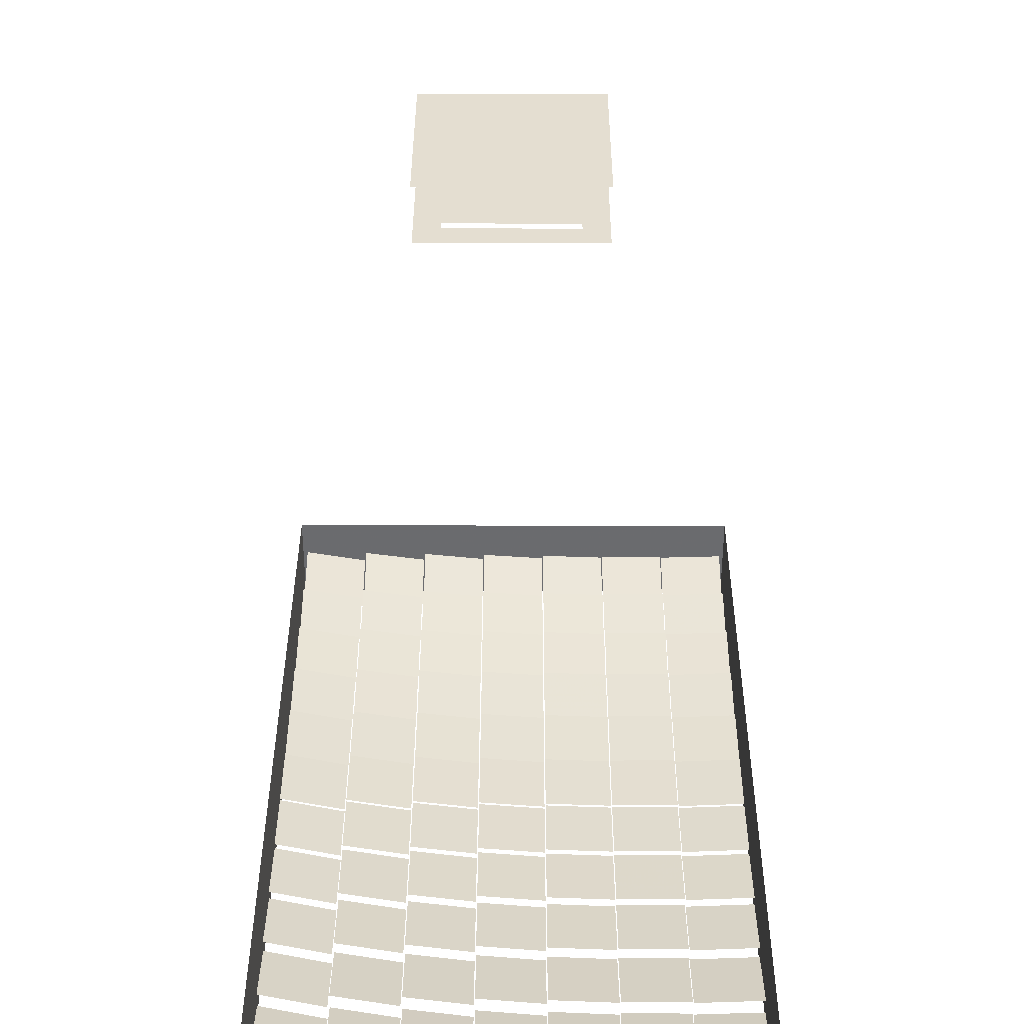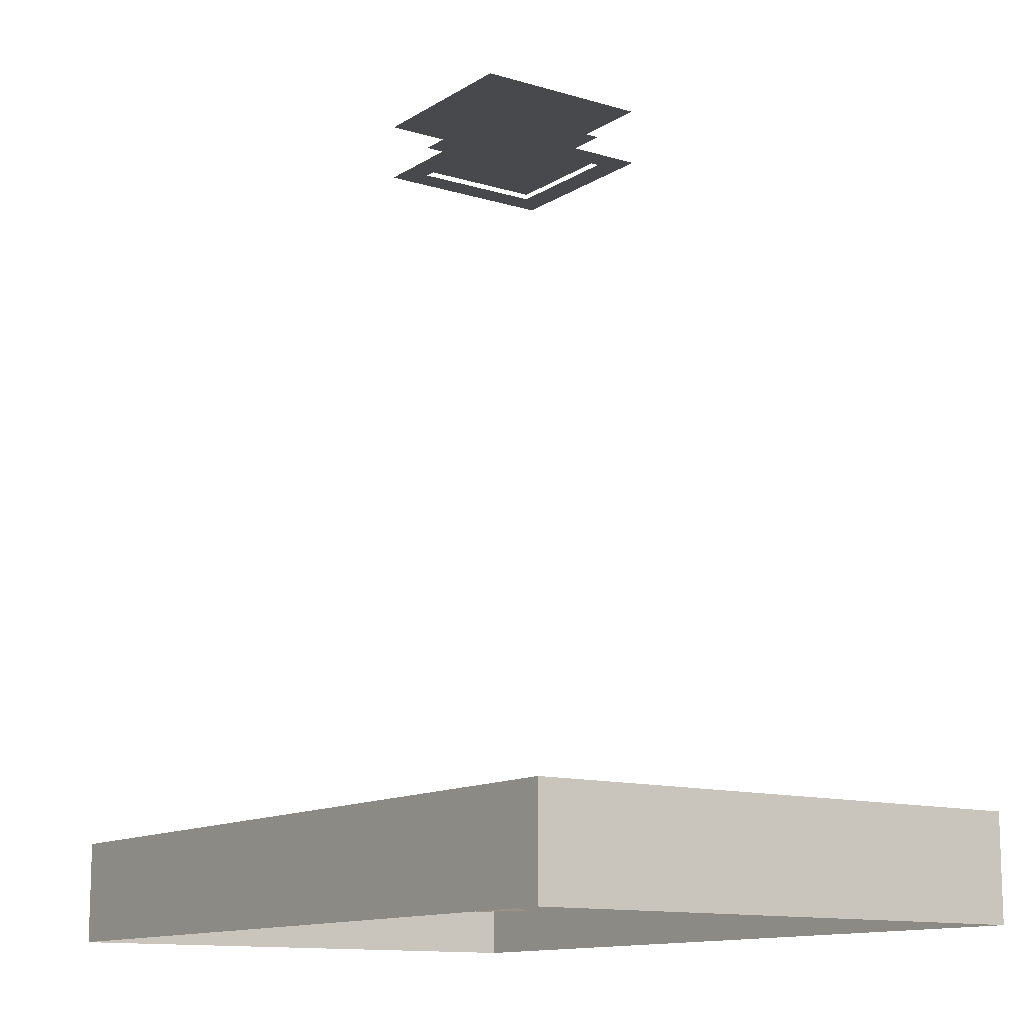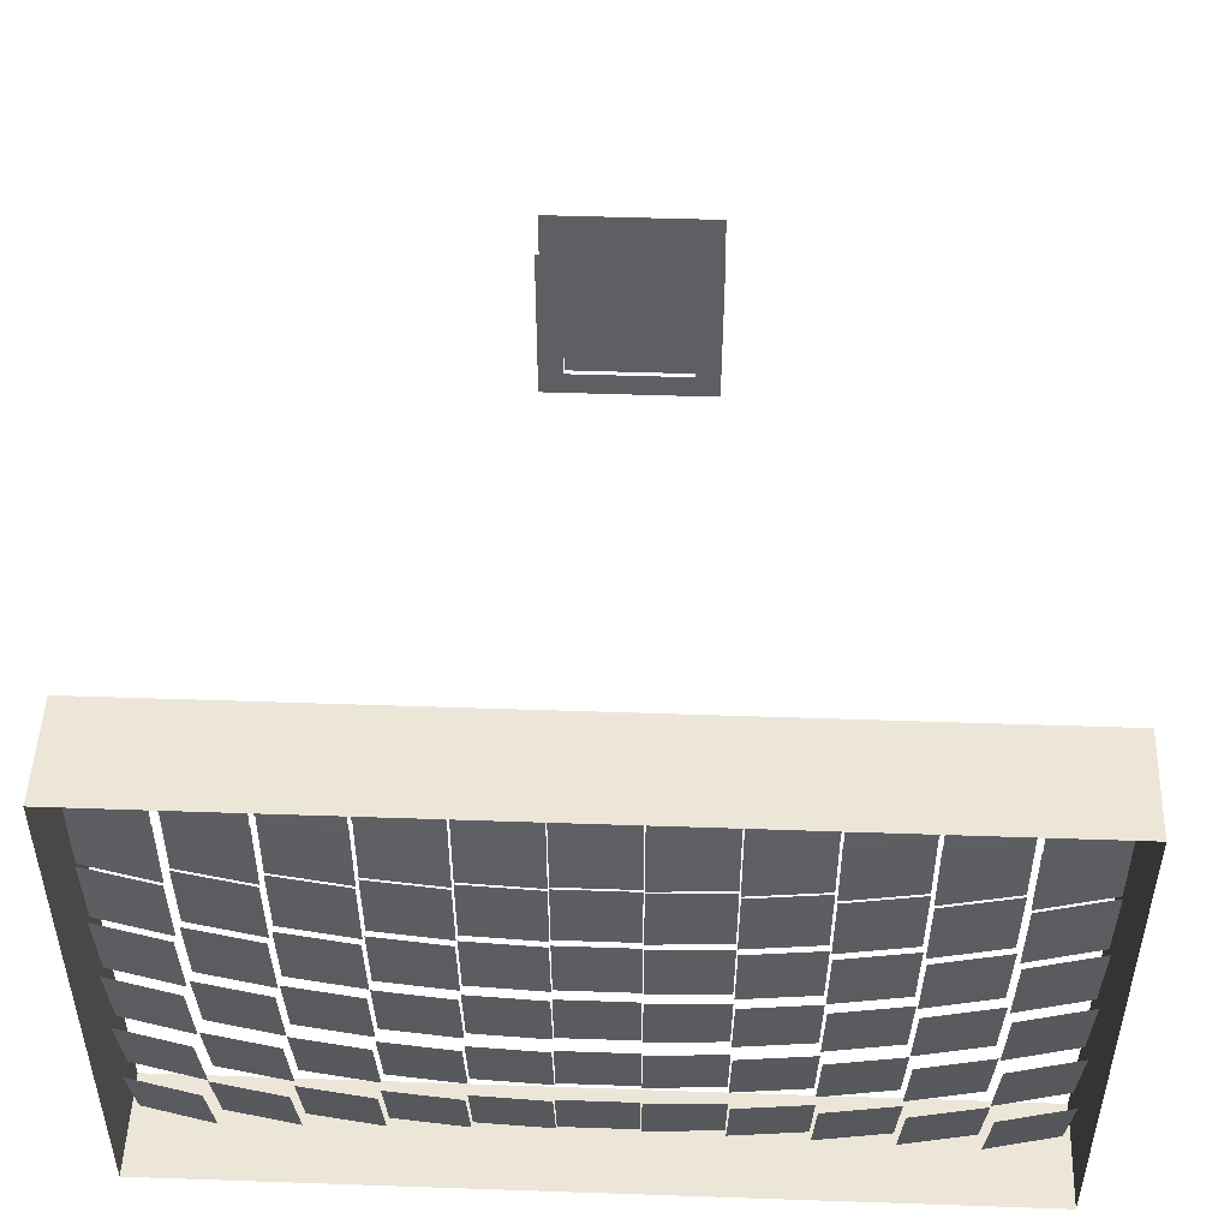
<metadata>
{"format":"obj","ext":"obj","renderer":"f3d","projection":"perspective","resolution":1024,"background":"white","views":[{"elev":36.5,"azim":-89.8,"up":"+Y"},{"elev":-12.4,"azim":-125.1,"up":"+Y"},{"elev":48.9,"azim":2.2,"up":"+Z"}]}
</metadata>
<code>
g reflector76.so_facet.facet
v 0.7783 0.01518 0.354
v 0.6417 -0.01518 0.214
v 0.7783 0.01553 0.214
v 0.6417 -0.01553 0.354
f 1 2 3
f 1 4 2
g mirrors_housing_side_z_neg
v -0.59 0.1 -0.506
v -0.79 -0.1 -0.506
v -0.59 -0.1 -0.506
v -0.79 0.1 -0.506
v -0.39 0.1 -0.506
v -0.39 -0.1 -0.506
v -0.19 0.1 -0.506
v -0.19 -0.1 -0.506
v 0.01 0.1 -0.506
v 0.01 -0.1 -0.506
v 0.21 0.1 -0.506
v 0.21 -0.1 -0.506
v 0.41 0.1 -0.506
v 0.41 -0.1 -0.506
v 0.61 0.1 -0.506
v 0.61 -0.1 -0.506
v 0.79 0.1 -0.506
v 0.79 -0.1 -0.506
f 5 6 7
f 5 8 6
f 9 7 10
f 9 5 7
f 11 10 12
f 11 9 10
f 13 12 14
f 13 11 12
f 15 14 16
f 15 13 14
f 17 16 18
f 17 15 16
f 19 18 20
f 19 17 18
f 21 20 22
f 21 19 20
g reflector45.so_facet.facet
v 0.2124 -0.006049 -0.07263
v 0.07163 0.006049 -0.2114
v 0.2115 0.01269 -0.2114
v 0.07252 -0.01269 -0.07263
f 23 24 25
f 23 26 24
g reflector71.so_facet.facet
v 0.7816 0.0004397 -0.3577
v 0.6384 -0.0004397 -0.4943
v 0.775 0.03 -0.4943
v 0.645 -0.03 -0.3577
f 27 28 29
f 27 30 28
g absorber_top_cover
v 0.175 1.55 0.175
v -0.175 1.55 -0.175
v 0.175 1.55 -0.175
v -0.175 1.55 0.175
f 31 32 33
f 31 34 32
g reflector9.so_facet.facet
v -0.5014 -0.02477 -0.2151
v -0.6346 0.02477 -0.3529
v -0.4969 -0.0004256 -0.3529
v -0.6391 0.0004256 -0.2151
f 35 36 37
f 35 38 36
g reflector3.so_facet.facet
v -0.6438 -0.0245 -0.07262
v -0.7762 0.0245 -0.2114
v -0.6397 -0.006373 -0.2114
v -0.7803 0.006373 -0.07262
f 39 40 41
f 39 42 40
g reflector16.so_facet.facet
v -0.3584 -0.02199 -0.2151
v -0.4936 0.02199 -0.3529
v -0.3549 0.002696 -0.3529
v -0.497 -0.002696 -0.2151
f 43 44 45
f 43 46 44
g reflector33.so_facet.facet
v -0.07221 -0.006139 0.2119
v -0.2118 0.006139 0.07206
v -0.07194 -0.0005013 0.07206
v -0.2121 0.0005013 0.2119
f 47 48 49
f 47 50 48
g absorber
v 0.125 1.5 0.125
v -0.125 1.5 -0.125
v 0.125 1.5 -0.125
v -0.125 1.5 0.125
f 51 52 53
f 51 54 52
g reflector36.so_facet.facet
v 0.07 -0.01566 -0.3578
v -0.07 0.01566 -0.4942
v 0.07 0.01566 -0.4942
v -0.07 -0.01566 -0.3578
f 55 56 57
f 55 58 56
g reflector39.so_facet.facet
v 0.07 -0.006101 0.06973
v -0.07 0.006101 -0.06973
v 0.07 0.006101 -0.06973
v -0.07 -0.006101 0.06973
f 59 60 61
f 59 62 60
g reflector67.so_facet.facet
v 0.638 0.006598 0.06972
v 0.498 -0.006598 -0.06972
v 0.6357 0.0188 -0.06972
v 0.5003 -0.0188 0.06972
f 63 64 65
f 63 66 64
g reflector51.so_facet.facet
v 0.3549 -0.005943 -0.2151
v 0.2131 0.005943 -0.3529
v 0.3525 0.01901 -0.3529
v 0.2155 -0.01901 -0.2151
f 67 68 69
f 67 70 68
g reflector54.so_facet.facet
v 0.354 0.003714 0.2119
v 0.214 -0.003714 0.07206
v 0.3534 0.009437 0.07206
v 0.2146 -0.009437 0.2119
f 71 72 73
f 71 74 72
g reflector22.so_facet.facet
v -0.2157 -0.02197 -0.3578
v -0.3523 0.02197 -0.4942
v -0.2129 0.009034 -0.4942
v -0.3551 -0.009034 -0.3578
f 75 76 77
f 75 78 76
g reflector27.so_facet.facet
v -0.2143 -0.006205 0.354
v -0.3537 0.006205 0.214
v -0.2143 -0.006863 0.214
v -0.3537 0.006863 0.354
f 79 80 81
f 79 82 80
g reflector74.so_facet.facet
v 0.7797 0.009367 0.06972
v 0.6403 -0.009367 -0.06972
v 0.7769 0.02156 -0.06972
v 0.6431 -0.02156 0.06972
f 83 84 85
f 83 86 84
g reflector46.so_facet.facet
v 0.2122 -0.002773 0.06973
v 0.07179 0.002773 -0.06973
v 0.2116 0.009428 -0.06973
v 0.07237 -0.009428 0.06973
f 87 88 89
f 87 90 88
g reflector43.so_facet.facet
v 0.2127 -0.01236 -0.3578
v 0.07135 0.01236 -0.4942
v 0.2112 0.01888 -0.4942
v 0.07281 -0.01888 -0.3578
f 91 92 93
f 91 94 92
g reflector49.so_facet.facet
v 0.2118 0.006798 0.4959
v 0.07224 -0.006798 0.3561
v 0.2121 -0.0002699 0.3561
v 0.07191 0.0002699 0.4959
f 95 96 97
f 95 98 96
g reflector15.so_facet.facet
v -0.3588 -0.02487 -0.3577
v -0.4932 0.02487 -0.4943
v -0.3545 0.005759 -0.4943
v -0.4975 -0.005759 -0.3577
f 99 100 101
f 99 102 100
g reflector5.so_facet.facet
v -0.6424 -0.01856 0.2119
v -0.7776 0.01856 0.07207
v -0.641 -0.01232 0.07207
v -0.779 0.01232 0.2119
f 103 104 105
f 103 106 104
g reflector10.so_facet.facet
v -0.5008 -0.02184 -0.07262
v -0.6352 0.02184 -0.2114
v -0.4975 -0.003504 -0.2114
v -0.6385 0.003504 -0.07262
f 107 108 109
f 107 110 108
g reflector31.so_facet.facet
v -0.07252 -0.01269 -0.07263
v -0.2115 0.01269 -0.2114
v -0.07163 0.006049 -0.2114
v -0.2124 -0.006049 -0.07263
f 111 112 113
f 111 114 112
g reflector34.so_facet.facet
v -0.07206 -0.002887 0.354
v -0.2119 0.002887 0.214
v -0.0721 -0.003711 0.214
v -0.2119 0.003711 0.354
f 115 116 117
f 115 118 116
g reflector61.so_facet.facet
v 0.4957 0.006779 0.2119
v 0.3563 -0.006779 0.07206
v 0.4949 0.01264 0.07206
v 0.3571 -0.01264 0.2119
f 119 120 121
f 119 122 120
g reflector64.so_facet.facet
v 0.6396 -0.002587 -0.3577
v 0.4964 0.002587 -0.4943
v 0.6341 0.02755 -0.4943
v 0.5019 -0.02755 -0.3577
f 123 124 125
f 123 126 124
g reflector59.so_facet.facet
v 0.4966 0.0004507 -0.07263
v 0.3554 -0.0004507 -0.2114
v 0.494 0.01897 -0.2114
v 0.358 -0.01897 -0.07263
f 127 128 129
f 127 130 128
g reflector53.so_facet.facet
v 0.3543 0.0004894 0.06973
v 0.2137 -0.0004894 -0.06973
v 0.3531 0.01269 -0.06973
v 0.2149 -0.01269 0.06973
f 131 132 133
f 131 134 132
g reflector56.so_facet.facet
v 0.3534 0.009882 0.4959
v 0.2146 -0.009882 0.3561
v 0.354 0.003053 0.3561
v 0.214 -0.003053 0.4959
f 135 136 137
f 135 138 136
g reflector24.so_facet.facet
v -0.2152 -0.0159 -0.07263
v -0.3528 0.0159 -0.2114
v -0.2134 0.00275 -0.2114
v -0.3546 -0.00275 -0.07263
f 139 140 141
f 139 142 140
g reflector29.so_facet.facet
v -0.07281 -0.01888 -0.3578
v -0.2112 0.01888 -0.4942
v -0.07135 0.01236 -0.4942
v -0.2127 -0.01236 -0.3578
f 143 144 145
f 143 146 144
g mirrors_housing_side_z_pos
v -0.59 0.1 0.506
v -0.79 -0.1 0.506
v -0.59 -0.1 0.506
v -0.79 0.1 0.506
v -0.39 0.1 0.506
v -0.39 -0.1 0.506
v -0.19 0.1 0.506
v -0.19 -0.1 0.506
v 0.01 0.1 0.506
v 0.01 -0.1 0.506
v 0.21 0.1 0.506
v 0.21 -0.1 0.506
v 0.41 0.1 0.506
v 0.41 -0.1 0.506
v 0.61 0.1 0.506
v 0.61 -0.1 0.506
v 0.79 0.1 0.506
v 0.79 -0.1 0.506
f 147 148 149
f 147 150 148
f 151 149 152
f 151 147 149
f 153 152 154
f 153 151 152
f 155 154 156
f 155 153 154
f 157 156 158
f 157 155 156
f 159 158 160
f 159 157 158
f 161 160 162
f 161 159 160
f 163 162 164
f 163 161 162
g reflector77.so_facet.facet
v 0.7777 0.01791 0.4959
v 0.6423 -0.01791 0.3561
v 0.7789 0.01253 0.3561
v 0.6411 -0.01253 0.4959
f 165 166 167
f 165 168 166
g reflector72.so_facet.facet
v 0.781 0.003382 -0.2151
v 0.639 -0.003382 -0.3529
v 0.7756 0.02733 -0.3529
v 0.6444 -0.02733 -0.2151
f 169 170 171
f 169 172 170
g reflector44.so_facet.facet
v 0.2125 -0.009262 -0.2151
v 0.07149 0.009262 -0.3529
v 0.2113 0.01586 -0.3529
v 0.07267 -0.01586 -0.2151
f 173 174 175
f 173 176 174
g reflector41.so_facet.facet
v 0.07 0.0004405 0.354
v -0.07 -0.0004405 0.214
v 0.07 -0.0004405 0.214
v -0.07 0.0004405 0.354
f 177 178 179
f 177 180 178
g mirrors_housing_side_x_pos
v 0.79 0.1 0.306
v 0.79 -0.1 0.506
v 0.79 -0.1 0.306
v 0.79 0.1 0.506
v 0.79 0.1 0.106
v 0.79 -0.1 0.106
v 0.79 0.1 -0.094
v 0.79 -0.1 -0.094
v 0.79 0.1 -0.294
v 0.79 -0.1 -0.294
v 0.79 0.1 -0.494
v 0.79 -0.1 -0.494
v 0.79 0.1 -0.506
v 0.79 -0.1 -0.506
f 181 182 183
f 181 184 182
f 185 183 186
f 185 181 183
f 187 186 188
f 187 185 186
f 189 188 190
f 189 187 188
f 191 190 192
f 191 189 190
f 193 192 194
f 193 191 192
g reflector8.so_facet.facet
v -0.5019 -0.02755 -0.3577
v -0.6341 0.02755 -0.4943
v -0.4964 0.002587 -0.4943
v -0.6396 -0.002587 -0.3577
f 195 196 197
f 195 198 196
g reflector18.so_facet.facet
v -0.3575 -0.01583 0.06973
v -0.4945 0.01583 -0.06973
v -0.3558 -0.003628 -0.06973
v -0.4962 0.003628 0.06973
f 199 200 201
f 199 202 200
g reflector17.so_facet.facet
v -0.358 -0.01897 -0.07263
v -0.494 0.01897 -0.2114
v -0.3554 -0.0004507 -0.2114
v -0.4966 0.0004507 -0.07263
f 203 204 205
f 203 206 204
g reflector7.so_facet.facet
v -0.6411 -0.01253 0.4959
v -0.7789 0.01253 0.3561
v -0.6423 -0.01791 0.3561
v -0.7777 0.01791 0.4959
f 207 208 209
f 207 210 208
g reflector12.so_facet.facet
v -0.4997 -0.01569 0.2119
v -0.6363 0.01569 0.07207
v -0.4986 -0.009656 0.07207
v -0.6374 0.009656 0.2119
f 211 212 213
f 211 214 212
g reflector37.so_facet.facet
v 0.07 -0.01259 -0.2151
v -0.07 0.01259 -0.3529
v 0.07 0.01259 -0.3529
v -0.07 -0.01259 -0.2151
f 215 216 217
f 215 218 216
g reflector2.so_facet.facet
v -0.6444 -0.02733 -0.2151
v -0.7756 0.02733 -0.3529
v -0.639 -0.003382 -0.3529
v -0.781 0.003382 -0.2151
f 219 220 221
f 219 222 220
g reflector63.so_facet.facet
v 0.4949 0.01278 0.4959
v 0.3571 -0.01278 0.3561
v 0.4958 0.006329 0.3561
v 0.3562 -0.006329 0.4959
f 223 224 225
f 223 226 224
g reflector66.so_facet.facet
v 0.6385 0.003504 -0.07262
v 0.4975 -0.003504 -0.2114
v 0.6352 0.02184 -0.2114
v 0.5008 -0.02184 -0.07262
f 227 228 229
f 227 230 228
g reflector69.so_facet.facet
v 0.6369 0.01262 0.354
v 0.4991 -0.01262 0.214
v 0.6369 0.01257 0.214
v 0.4991 -0.01257 0.354
f 231 232 233
f 231 234 232
g absorber_housing
v 0.175 1.44 0.175
v 0.125 1.44 0.125
v 0.125 1.44 -0.125
v -0.125 1.44 -0.125
v -0.175 1.44 -0.175
v 0.175 1.44 -0.175
v -0.125 1.44 0.125
v -0.175 1.44 0.175
f 235 236 237
f 237 238 239
f 237 239 240
f 235 237 240
f 241 236 235
f 241 235 242
f 238 241 242
f 238 242 239
g reflector55.so_facet.facet
v 0.3537 0.006863 0.354
v 0.2143 -0.006863 0.214
v 0.3537 0.006205 0.214
v 0.2143 -0.006205 0.354
f 243 244 245
f 243 246 244
g reflector21.so_facet.facet
v -0.3562 -0.006329 0.4959
v -0.4958 0.006329 0.3561
v -0.3571 -0.01278 0.3561
v -0.4949 0.01278 0.4959
f 247 248 249
f 247 250 248
g reflector26.so_facet.facet
v -0.2146 -0.009437 0.2119
v -0.3534 0.009437 0.07206
v -0.214 -0.003714 0.07206
v -0.354 0.003714 0.2119
f 251 252 253
f 251 254 252
g reflector75.so_facet.facet
v 0.779 0.01232 0.2119
v 0.641 -0.01232 0.07207
v 0.7776 0.01856 0.07207
v 0.6424 -0.01856 0.2119
f 255 256 257
f 255 258 256
g reflector70.so_facet.facet
v 0.6363 0.01546 0.4959
v 0.4997 -0.01546 0.3561
v 0.6374 0.009505 0.3561
v 0.4986 -0.009505 0.4959
f 259 260 261
f 259 262 260
g reflector42.so_facet.facet
v 0.07 0.003575 0.4959
v -0.07 -0.003575 0.3561
v 0.07 -0.003575 0.3561
v -0.07 0.003575 0.4959
f 263 264 265
f 263 266 264
g reflector48.so_facet.facet
v 0.2119 0.003711 0.354
v 0.0721 -0.003711 0.214
v 0.2119 0.002887 0.214
v 0.07206 -0.002887 0.354
f 267 268 269
f 267 270 268
g reflector4.so_facet.facet
v -0.6431 -0.02156 0.06972
v -0.7769 0.02156 -0.06972
v -0.6403 -0.009367 -0.06972
v -0.7797 0.009367 0.06972
f 271 272 273
f 271 274 272
g reflector11.so_facet.facet
v -0.5003 -0.0188 0.06972
v -0.6357 0.0188 -0.06972
v -0.498 -0.006598 -0.06972
v -0.638 0.006598 0.06972
f 275 276 277
f 275 278 276
g reflector32.so_facet.facet
v -0.07237 -0.009428 0.06973
v -0.2116 0.009428 -0.06973
v -0.07179 0.002773 -0.06973
v -0.2122 -0.002773 0.06973
f 279 280 281
f 279 282 280
g absorber_glazing
v 0.125 1.45 0.125
v -0.125 1.45 -0.125
v 0.125 1.45 -0.125
v -0.125 1.45 0.125
f 283 284 285
f 283 286 284
g reflector35.so_facet.facet
v -0.07191 0.0002699 0.4959
v -0.2121 -0.0002699 0.3561
v -0.07224 -0.006798 0.3561
v -0.2118 0.006798 0.4959
f 287 288 289
f 287 290 288
g reflector38.so_facet.facet
v 0.07 -0.009384 -0.07263
v -0.07 0.009384 -0.2114
v 0.07 0.009384 -0.2114
v -0.07 -0.009384 -0.07263
f 291 292 293
f 291 294 292
g reflector60.so_facet.facet
v 0.4962 0.003628 0.06973
v 0.3558 -0.003628 -0.06973
v 0.4945 0.01583 -0.06973
v 0.3575 -0.01583 0.06973
f 295 296 297
f 295 298 296
g reflector50.so_facet.facet
v 0.3551 -0.009034 -0.3578
v 0.2129 0.009034 -0.4942
v 0.3523 0.02197 -0.4942
v 0.2157 -0.02197 -0.3578
f 299 300 301
f 299 302 300
g reflector57.so_facet.facet
v 0.4975 -0.005759 -0.3577
v 0.3545 0.005759 -0.4943
v 0.4932 0.02487 -0.4943
v 0.3588 -0.02487 -0.3577
f 303 304 305
f 303 306 304
g reflector23.so_facet.facet
v -0.2155 -0.01901 -0.2151
v -0.3525 0.01901 -0.3529
v -0.2131 0.005943 -0.3529
v -0.3549 -0.005943 -0.2151
f 307 308 309
f 307 310 308
g reflector28.so_facet.facet
v -0.214 -0.003053 0.4959
v -0.354 0.003053 0.3561
v -0.2146 -0.009882 0.3561
v -0.3534 0.009882 0.4959
f 311 312 313
f 311 314 312
g reflector73.so_facet.facet
v 0.7803 0.006373 -0.07262
v 0.6397 -0.006373 -0.2114
v 0.7762 0.0245 -0.2114
v 0.6438 -0.0245 -0.07262
f 315 316 317
f 315 318 316
g reflector47.so_facet.facet
v 0.2121 0.0005013 0.2119
v 0.07194 -0.0005013 0.07206
v 0.2118 0.006139 0.07206
v 0.07221 -0.006139 0.2119
f 319 320 321
f 319 322 320
g reflector40.so_facet.facet
v 0.07 -0.002804 0.2119
v -0.07 0.002804 0.07206
v 0.07 0.002804 0.07206
v -0.07 -0.002804 0.2119
f 323 324 325
f 323 326 324
g mirrors_housing_side_x_neg
v -0.79 0.1 0.306
v -0.79 -0.1 0.506
v -0.79 -0.1 0.306
v -0.79 0.1 0.506
v -0.79 0.1 0.106
v -0.79 -0.1 0.106
v -0.79 0.1 -0.094
v -0.79 -0.1 -0.094
v -0.79 0.1 -0.294
v -0.79 -0.1 -0.294
v -0.79 0.1 -0.494
v -0.79 -0.1 -0.494
v -0.79 0.1 -0.506
v -0.79 -0.1 -0.506
f 327 328 329
f 327 330 328
f 331 329 332
f 331 327 329
f 333 332 334
f 333 331 332
f 335 334 336
f 335 333 334
f 337 336 338
f 337 335 336
f 339 338 340
f 339 337 338
g reflector1.so_facet.facet
v -0.645 -0.03 -0.3577
v -0.775 0.03 -0.4943
v -0.6384 -0.0004397 -0.4943
v -0.7816 0.0004397 -0.3577
f 341 342 343
f 341 344 342
g reflector6.so_facet.facet
v -0.6417 -0.01553 0.354
v -0.7783 0.01553 0.214
v -0.6417 -0.01518 0.214
v -0.7783 0.01518 0.354
f 345 346 347
f 345 348 346
g reflector13.so_facet.facet
v -0.4991 -0.01257 0.354
v -0.6369 0.01257 0.214
v -0.4991 -0.01262 0.214
v -0.6369 0.01262 0.354
f 349 350 351
f 349 352 350
g reflector14.so_facet.facet
v -0.4986 -0.009505 0.4959
v -0.6374 0.009505 0.3561
v -0.4997 -0.01546 0.3561
v -0.6363 0.01546 0.4959
f 353 354 355
f 353 356 354
g reflector19.so_facet.facet
v -0.3571 -0.01264 0.2119
v -0.4949 0.01264 0.07206
v -0.3563 -0.006779 0.07206
v -0.4957 0.006779 0.2119
f 357 358 359
f 357 360 358
g reflector30.so_facet.facet
v -0.07267 -0.01586 -0.2151
v -0.2113 0.01586 -0.3529
v -0.07149 0.009262 -0.3529
v -0.2125 -0.009262 -0.2151
f 361 362 363
f 361 364 362
g reflector62.so_facet.facet
v 0.4953 0.009846 0.354
v 0.3567 -0.009846 0.214
v 0.4954 0.009452 0.214
v 0.3566 -0.009452 0.354
f 365 366 367
f 365 368 366
g reflector65.so_facet.facet
v 0.6391 0.0004256 -0.2151
v 0.4969 -0.0004256 -0.3529
v 0.6346 0.02477 -0.3529
v 0.5014 -0.02477 -0.2151
f 369 370 371
f 369 372 370
g reflector58.so_facet.facet
v 0.497 -0.002696 -0.2151
v 0.3549 0.002696 -0.3529
v 0.4936 0.02199 -0.3529
v 0.3584 -0.02199 -0.2151
f 373 374 375
f 373 376 374
g reflector68.so_facet.facet
v 0.6374 0.009656 0.2119
v 0.4986 -0.009656 0.07207
v 0.6363 0.01569 0.07207
v 0.4997 -0.01569 0.2119
f 377 378 379
f 377 380 378
g reflector52.so_facet.facet
v 0.3546 -0.00275 -0.07263
v 0.2134 0.00275 -0.2114
v 0.3528 0.0159 -0.2114
v 0.2152 -0.0159 -0.07263
f 381 382 383
f 381 384 382
g reflector20.so_facet.facet
v -0.3566 -0.009452 0.354
v -0.4954 0.009452 0.214
v -0.3567 -0.009846 0.214
v -0.4953 0.009846 0.354
f 385 386 387
f 385 388 386
g reflector25.so_facet.facet
v -0.2149 -0.01269 0.06973
v -0.3531 0.01269 -0.06973
v -0.2137 -0.0004894 -0.06973
v -0.3543 0.0004894 0.06973
f 389 390 391
f 389 392 390

</code>
